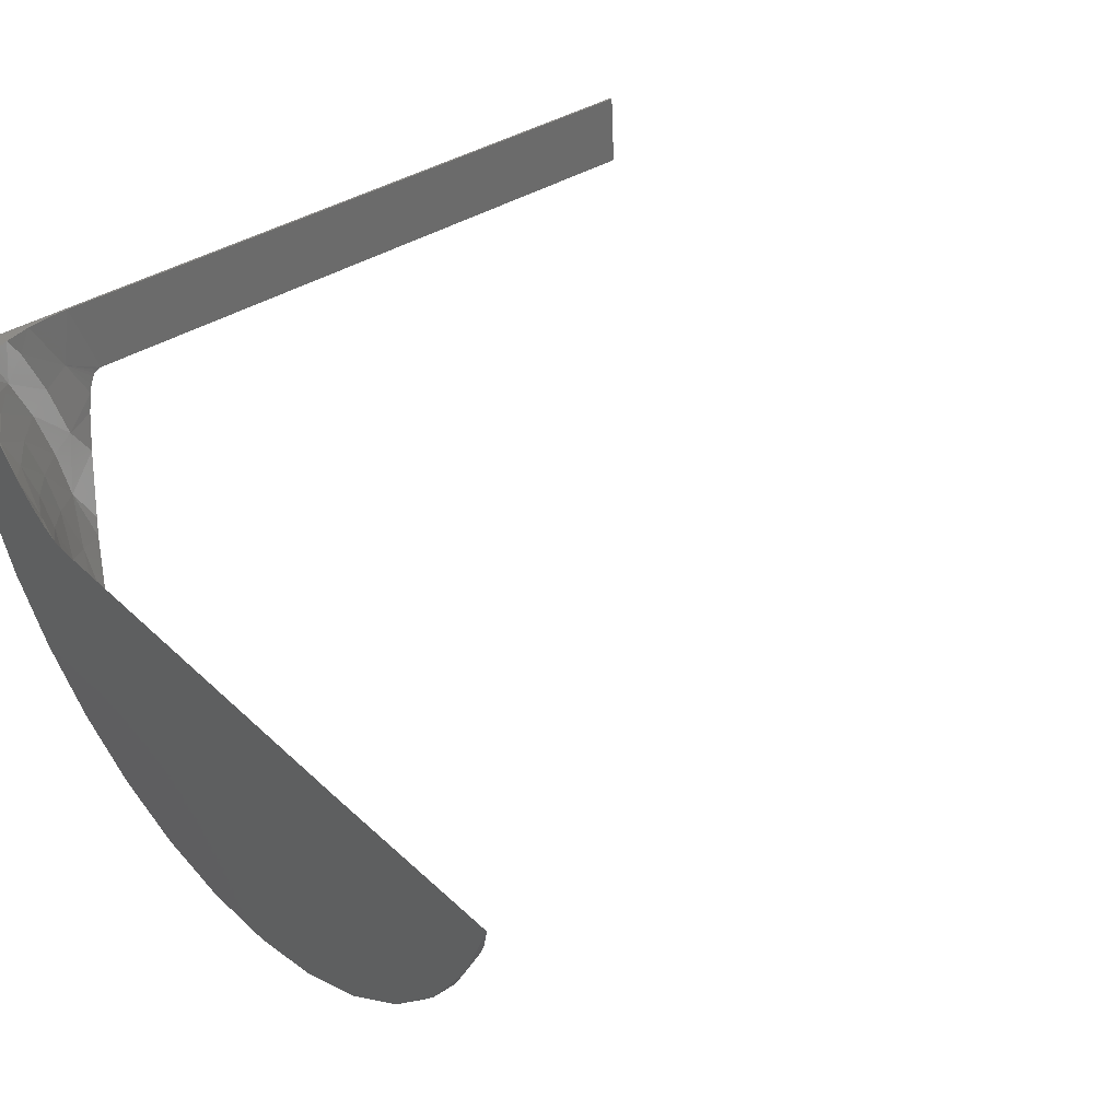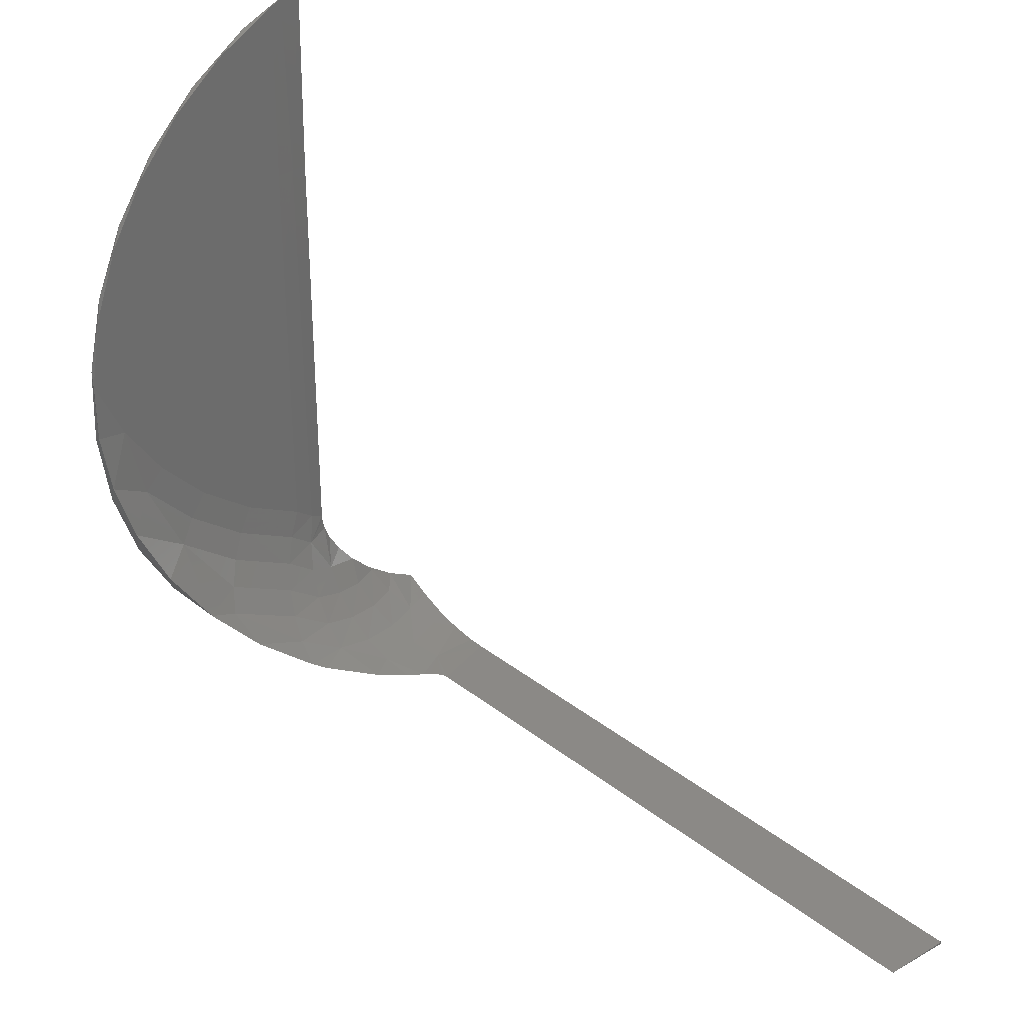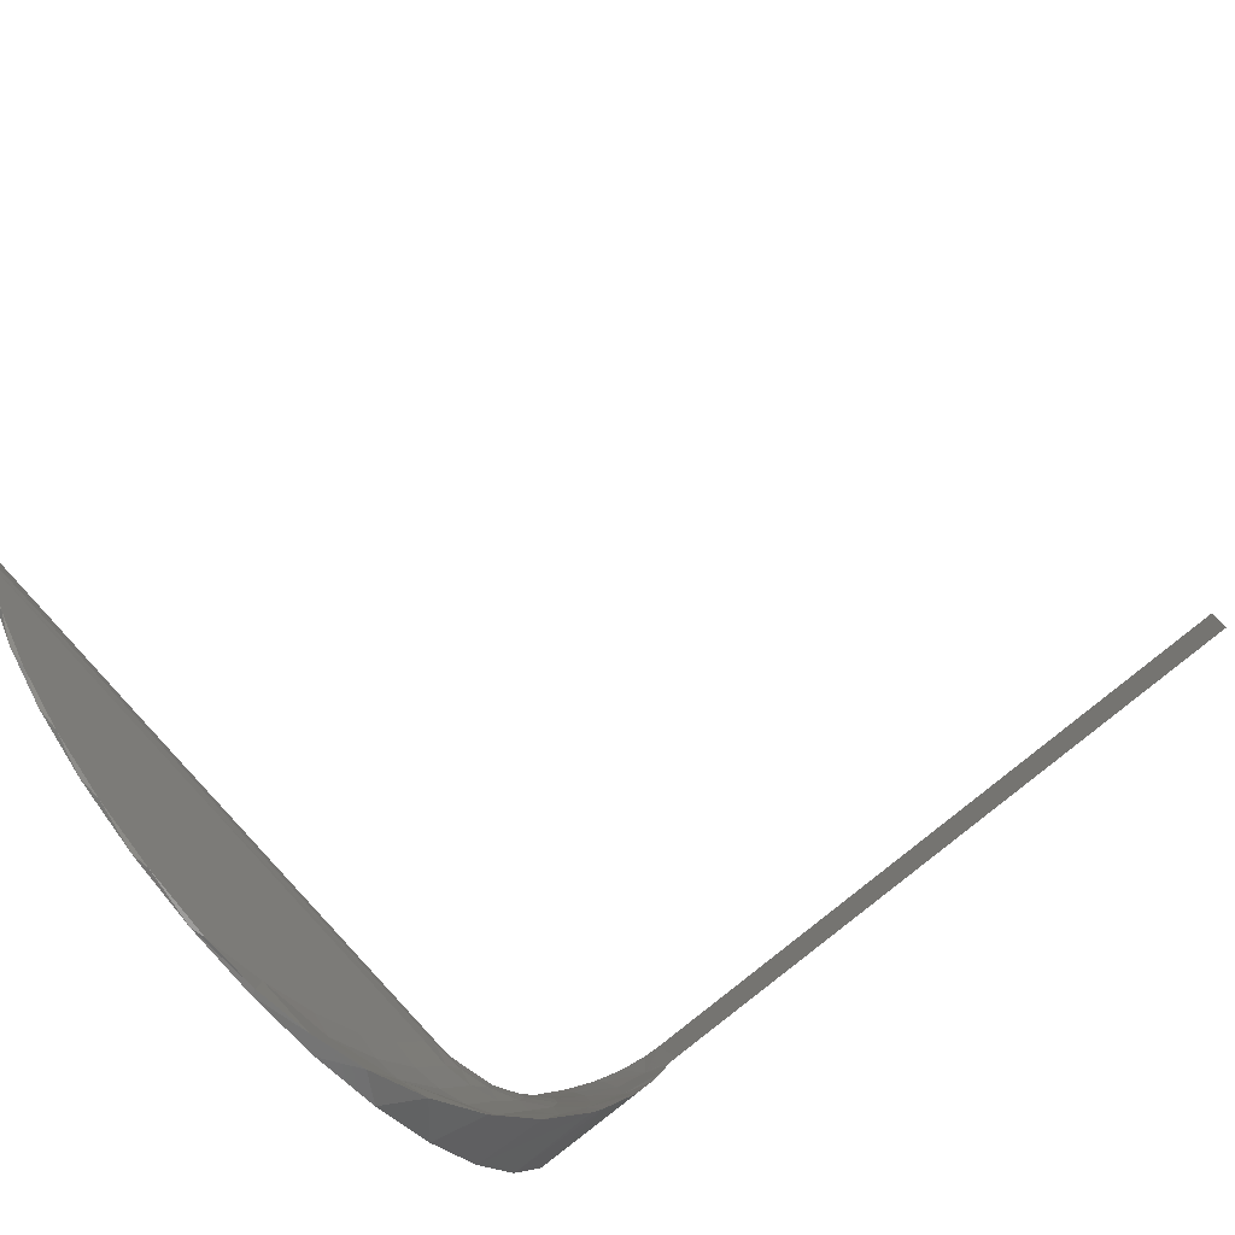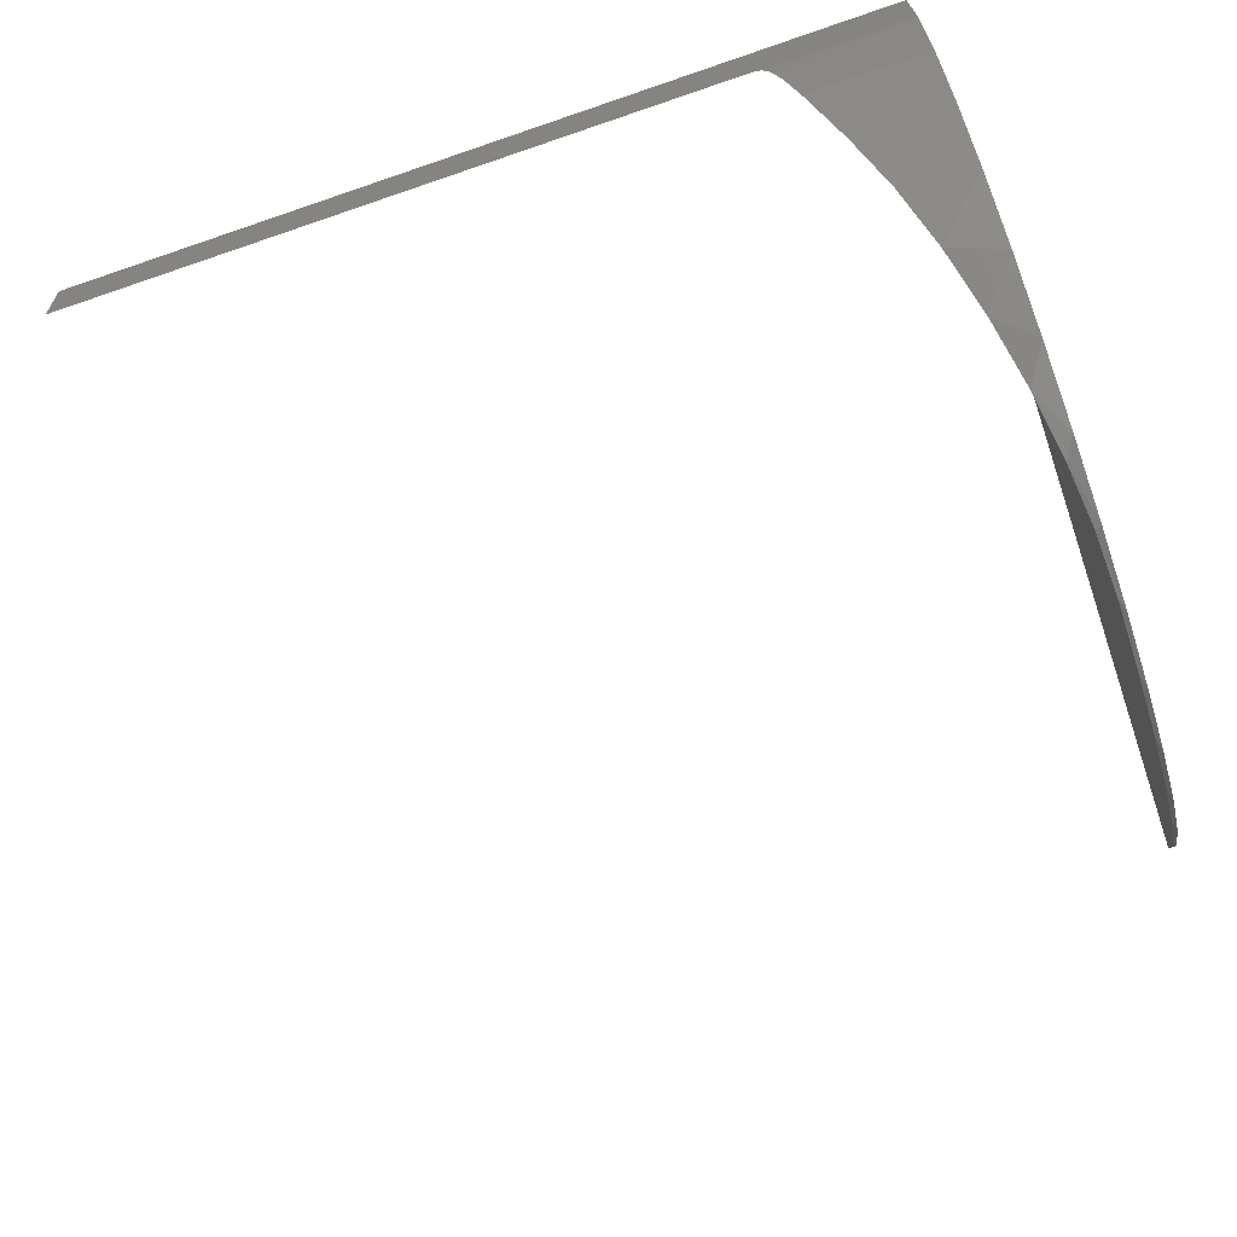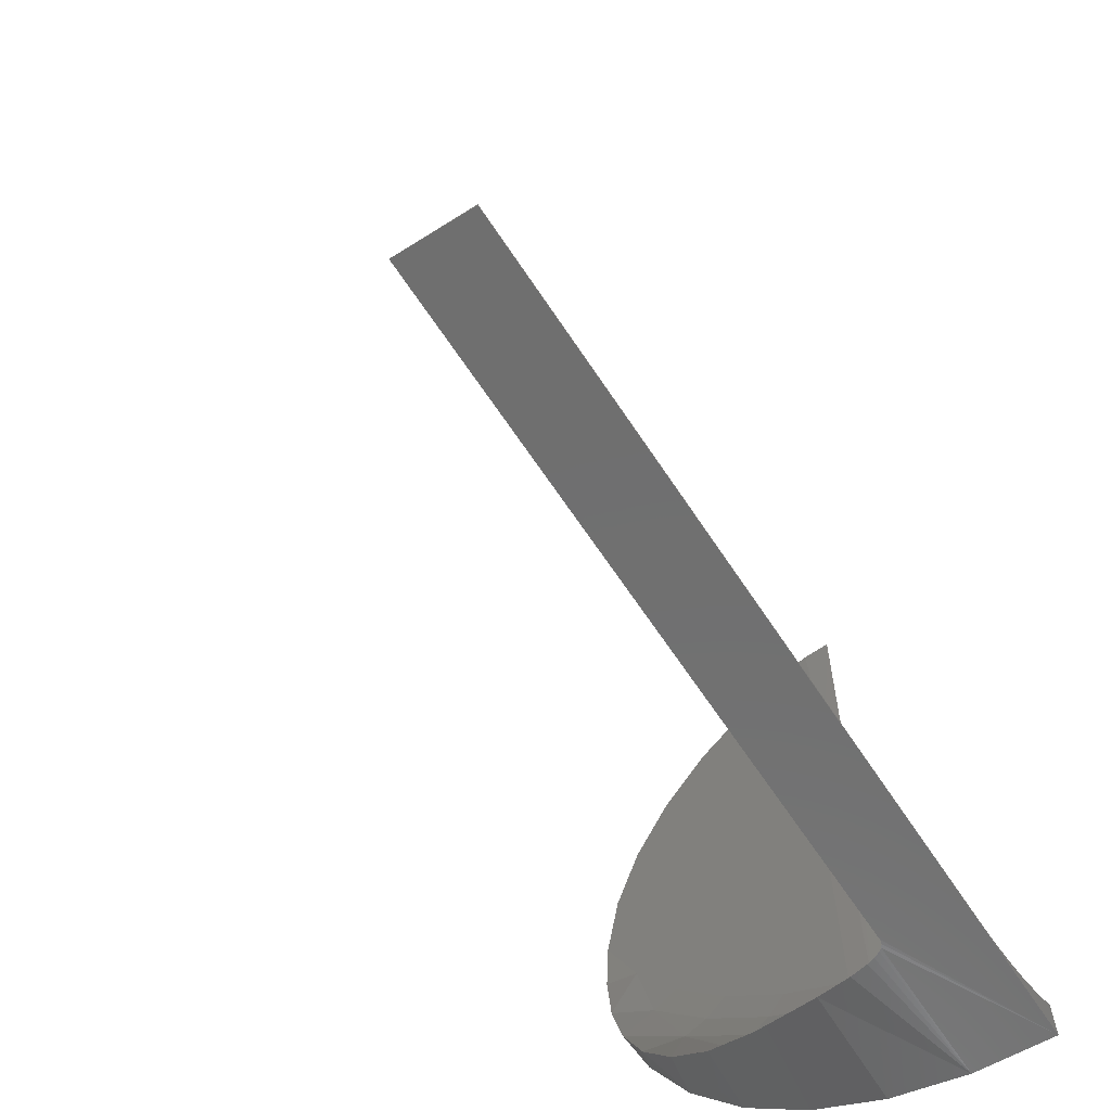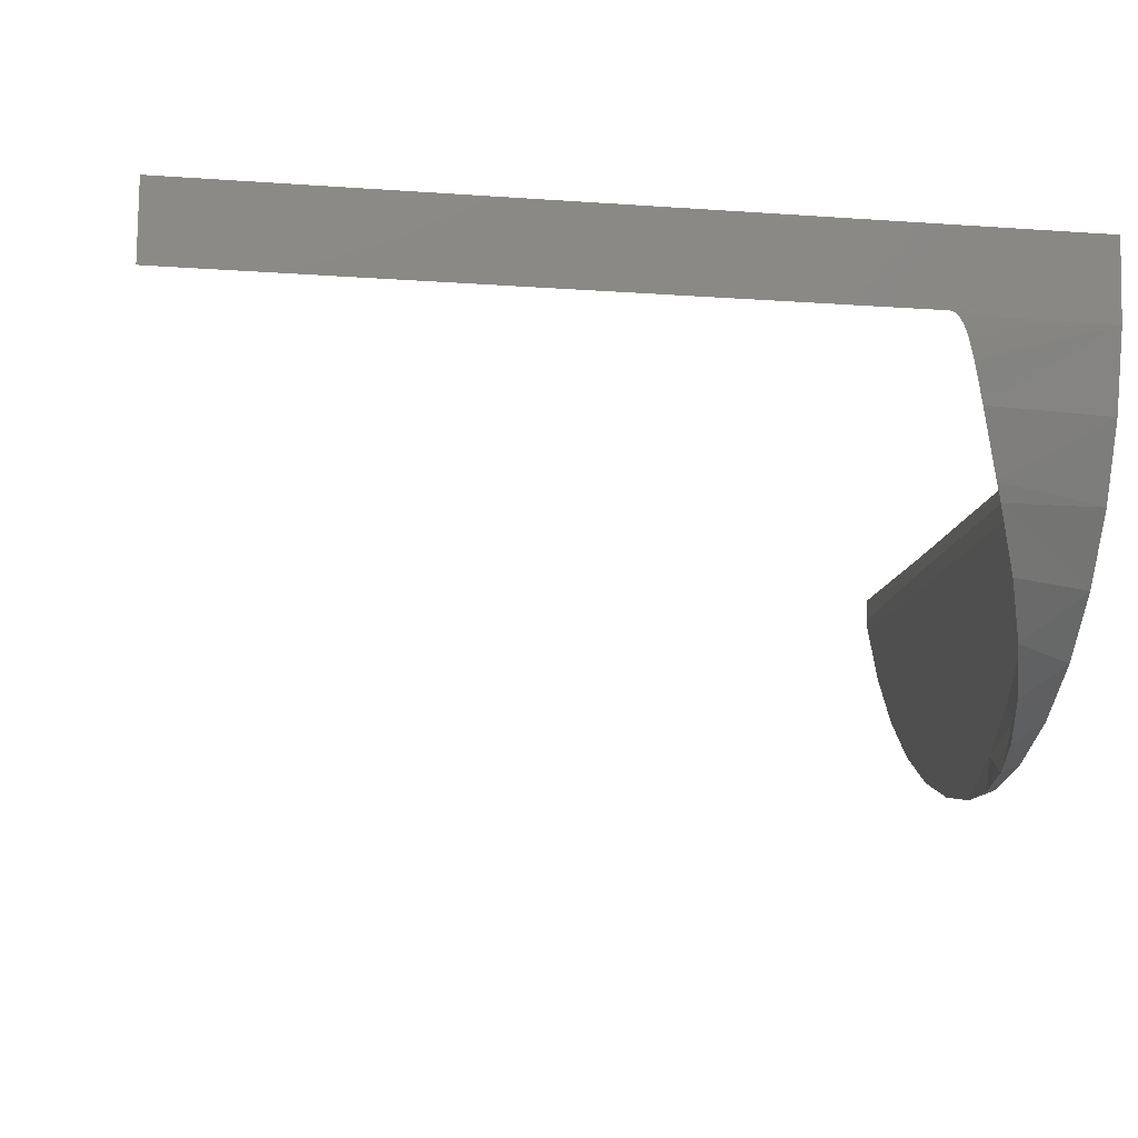
<metadata>
{"format":"stl","ext":"stl","renderer":"f3d","projection":"perspective","resolution":1024,"background":"white","views":[{"elev":37.5,"azim":-39.8,"up":"+Y"},{"elev":31.8,"azim":47.9,"up":"+Z"},{"elev":-76.7,"azim":40.0,"up":"+Y"},{"elev":-71.6,"azim":-161.2,"up":"+Y"},{"elev":-64.6,"azim":123.4,"up":"+Z"},{"elev":-14.3,"azim":171.1,"up":"+Y"}]}
</metadata>
<code>
# stl→obj: 104 verts, 204 faces
v 0.2526 -0.2516 0.4007
v 0.25 -0.2506 0.4099
v 0.2539 -0.2523 0.3642
v 0.2526 -0.2435 0.4451
v 0.2526 -0.1002 0.6095
v 0.25 -0.1209 0.5995
v 0.2526 -0.1398 0.5881
v 0.2524 -0.09277 0.6126
v 0.25 -0.07711 0.6182
v 0.25 -0.1604 0.5728
v 0.2526 -0.1749 0.5599
v 0.25 -0.1941 0.5393
v 0.2526 -0.2045 0.5259
v 0.25 -0.221 0.5
v 0.2526 -0.2276 0.4872
v 0.25 -0.2401 0.4563
v 0.25 -0.2522 0.3623
v 0.2574 -0.2476 0.3274
v 0.25 -0.2448 0.3153
v 0.2631 -0.2374 0.2912
v 0.25 -0.2288 0.2704
v 0.2714 -0.2202 0.2537
v 0.25 -0.2046 0.2294
v 0.2817 -0.197 0.2195
v 0.25 -0.1731 0.1937
v 0.2937 -0.1685 0.1894
v 0.25 -0.0474 0.1295
v 0.3375 -0.04721 0.1295
v 0.336 -0.04907 0.1298
v 0.3337 -0.05322 0.1307
v 0.3317 -0.05793 0.1317
v 0.3281 -0.06938 0.1347
v 0.3221 -0.09083 0.1419
v 0.25 -0.09312 0.1428
v 0.25 -2.66e-17 0.125
v 0.75 0 0.125
v 0.75 -0.04525 0.1291
v 0.3422 -0.04525 0.1291
v 0.3395 -0.04589 0.1292
v 0.3071 -0.1355 0.1644
v 0.25 -0.1355 0.1644
v 0.3108 -0.1259 0.1586
v 0.25 -0.01957 0.1602
v 0.25 -0.0378 0.1731
v 0.25 -0.07679 0.2234
v 0.25 -0.07835 0.2301
v 0.25 -0.07859 0.2337
v 0.25 8.184e-07 0.1499
v 0.25 -0.07859 0.4979
v 0.25 -0.07287 0.2142
v 0.25 -0.06511 0.2017
v 0.25 -0.05324 0.1874
v 0.75 0 0.1263
v 0.2657 0 0.1411
v 0.2823 0 0.1341
v 0.2993 0 0.1293
v 0.3164 0 0.1268
v 0.327 2.272e-17 0.1263
v 0.2526 -0.1008 0.5595
v 0.2526 -0.1104 0.5402
v 0.2526 -0.1016 0.4365
v 0.2526 -0.1109 0.4559
v 0.2526 -0.2325 0.3611
v 0.2526 -0.2072 0.325
v 0.2526 -0.1764 0.2936
v 0.2526 -0.1408 0.2676
v 0.2526 -0.1016 0.2477
v 0.2526 -0.1166 0.4766
v 0.2526 -0.1184 0.4981
v 0.2526 -0.1163 0.5195
v 0.252 -0.09 0.4979
v 0.2526 -0.1016 0.498
v 0.2518 -0.08863 0.2387
v 0.2782 -0.1761 0.2101
v 0.2916 -0.1317 0.1736
v 0.2543 -0.2213 0.3133
v 0.2592 -0.2 0.2664
v 0.2543 -0.1884 0.2798
v 0.2673 -0.1683 0.2228
v 0.2782 -0.127 0.1853
v 0.2673 -0.1214 0.199
v 0.2592 -0.1151 0.2144
v 0.2592 -0.1597 0.2369
v 0.2543 -0.1085 0.2308
v 0.2543 -0.1504 0.252
v 0.2542 -0.09202 0.2193
v 0.2975 -0.103 0.1578
v 0.3102 -0.07296 0.1408
v 0.2576 -0.07825 0.1947
v 0.2605 -0.05699 0.1732
v 0.2512 -0.03734 0.1711
v 0.2824 -0.1018 0.17
v 0.2698 -0.09947 0.1847
v 0.2603 -0.09617 0.2013
v 0.2937 -0.07593 0.1504
v 0.2899 -0.01214 0.1338
v 0.2619 -0.03026 0.1557
v 0.319 -0.03415 0.1297
v 0.3018 -0.04131 0.1358
v 0.275 -0.02175 0.1431
v 0.2669 -0.07862 0.1778
v 0.2791 -0.07784 0.1628
v 0.272 -0.05295 0.1579
v 0.286 -0.04766 0.1453
f 1 2 3
f 1 4 2
f 5 6 7
f 5 8 6
f 9 6 8
f 7 6 10
f 7 10 11
f 11 10 12
f 11 12 13
f 13 12 14
f 13 14 15
f 15 14 16
f 15 16 4
f 4 16 2
f 2 17 3
f 18 3 17
f 17 19 18
f 20 18 19
f 19 21 20
f 20 21 22
f 22 21 23
f 22 23 24
f 24 23 25
f 24 25 26
f 27 28 29
f 27 29 30
f 27 30 31
f 27 31 32
f 27 32 33
f 27 33 34
f 35 36 37
f 35 37 38
f 35 38 39
f 35 39 28
f 35 28 27
f 26 25 40
f 40 25 41
f 40 41 42
f 42 41 34
f 42 34 33
f 34 41 43
f 44 43 41
f 45 23 46
f 47 46 23
f 48 35 27
f 48 27 34
f 48 34 43
f 49 47 23
f 49 23 21
f 49 21 19
f 49 19 17
f 49 17 2
f 49 2 16
f 49 16 14
f 49 14 12
f 49 12 10
f 49 10 6
f 49 6 9
f 25 23 45
f 25 45 50
f 25 50 51
f 25 51 52
f 25 52 44
f 25 44 41
f 36 53 37
f 35 48 54
f 35 54 55
f 35 55 56
f 35 56 57
f 35 57 58
f 35 58 53
f 35 53 36
f 59 5 7
f 59 7 11
f 59 11 60
f 61 62 15
f 61 15 4
f 61 4 1
f 61 1 63
f 61 63 64
f 61 64 65
f 61 65 66
f 61 66 67
f 62 68 15
f 15 68 69
f 15 69 13
f 69 70 13
f 13 70 60
f 13 60 11
f 58 38 53
f 53 38 37
f 71 49 9
f 71 9 8
f 71 8 5
f 71 5 59
f 71 59 72
f 49 73 47
f 49 71 73
f 61 67 73
f 61 73 71
f 61 71 72
f 74 24 26
f 26 75 74
f 76 18 20
f 20 77 76
f 63 3 18
f 18 76 63
f 3 63 1
f 75 26 40
f 77 78 76
f 20 22 77
f 74 79 24
f 24 79 77
f 24 77 22
f 75 80 74
f 74 80 81
f 74 81 79
f 79 81 82
f 79 82 83
f 83 82 84
f 83 84 85
f 85 84 67
f 85 67 66
f 79 83 77
f 77 83 85
f 77 85 78
f 78 85 66
f 78 66 65
f 63 76 64
f 64 76 78
f 64 78 65
f 73 86 47
f 86 46 47
f 42 87 40
f 87 75 40
f 31 88 32
f 33 88 87
f 87 42 33
f 89 50 45
f 45 86 89
f 52 89 90
f 89 52 51
f 91 44 52
f 75 87 92
f 92 80 75
f 80 92 93
f 93 81 80
f 81 93 94
f 94 82 81
f 82 94 86
f 86 84 82
f 73 84 86
f 84 73 67
f 33 32 88
f 95 87 88
f 45 46 86
f 51 50 89
f 55 96 56
f 43 91 97
f 44 91 43
f 98 28 39
f 98 39 38
f 98 38 58
f 98 58 57
f 98 57 56
f 98 56 96
f 98 96 99
f 98 99 88
f 98 88 31
f 98 31 30
f 98 30 29
f 98 29 28
f 100 96 55
f 100 55 54
f 100 54 48
f 100 48 43
f 100 43 97
f 86 94 89
f 89 94 93
f 89 93 101
f 101 93 92
f 101 92 102
f 102 92 87
f 102 87 95
f 89 101 90
f 90 101 102
f 90 102 103
f 103 102 95
f 103 95 104
f 104 95 88
f 104 88 99
f 52 90 91
f 91 90 103
f 91 103 97
f 97 103 104
f 97 104 100
f 100 104 99
f 100 99 96
f 72 59 60
f 72 60 70
f 72 70 69
f 72 69 68
f 72 68 62
f 72 62 61

</code>
